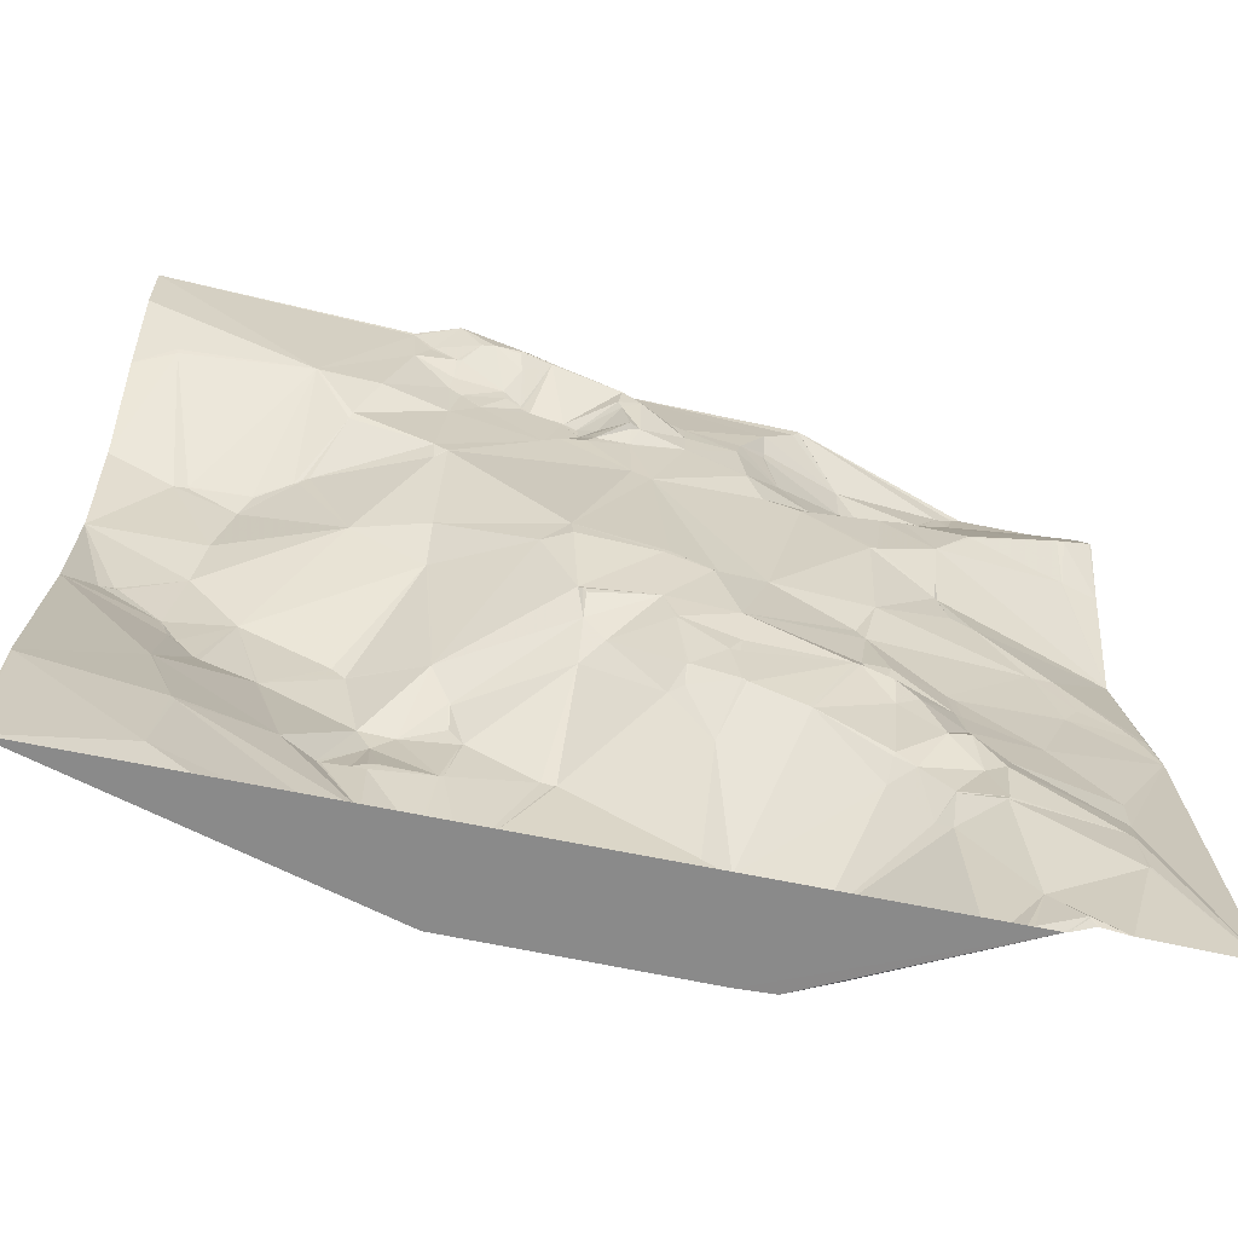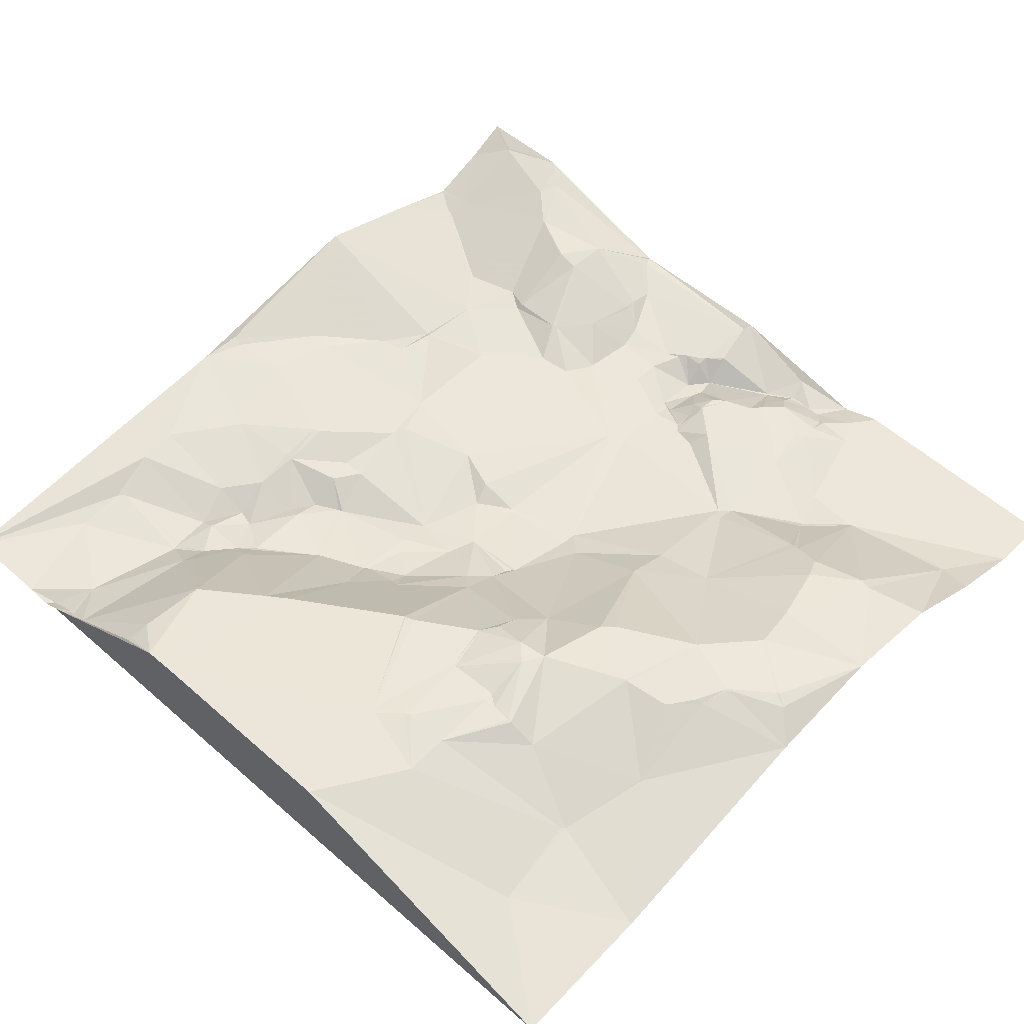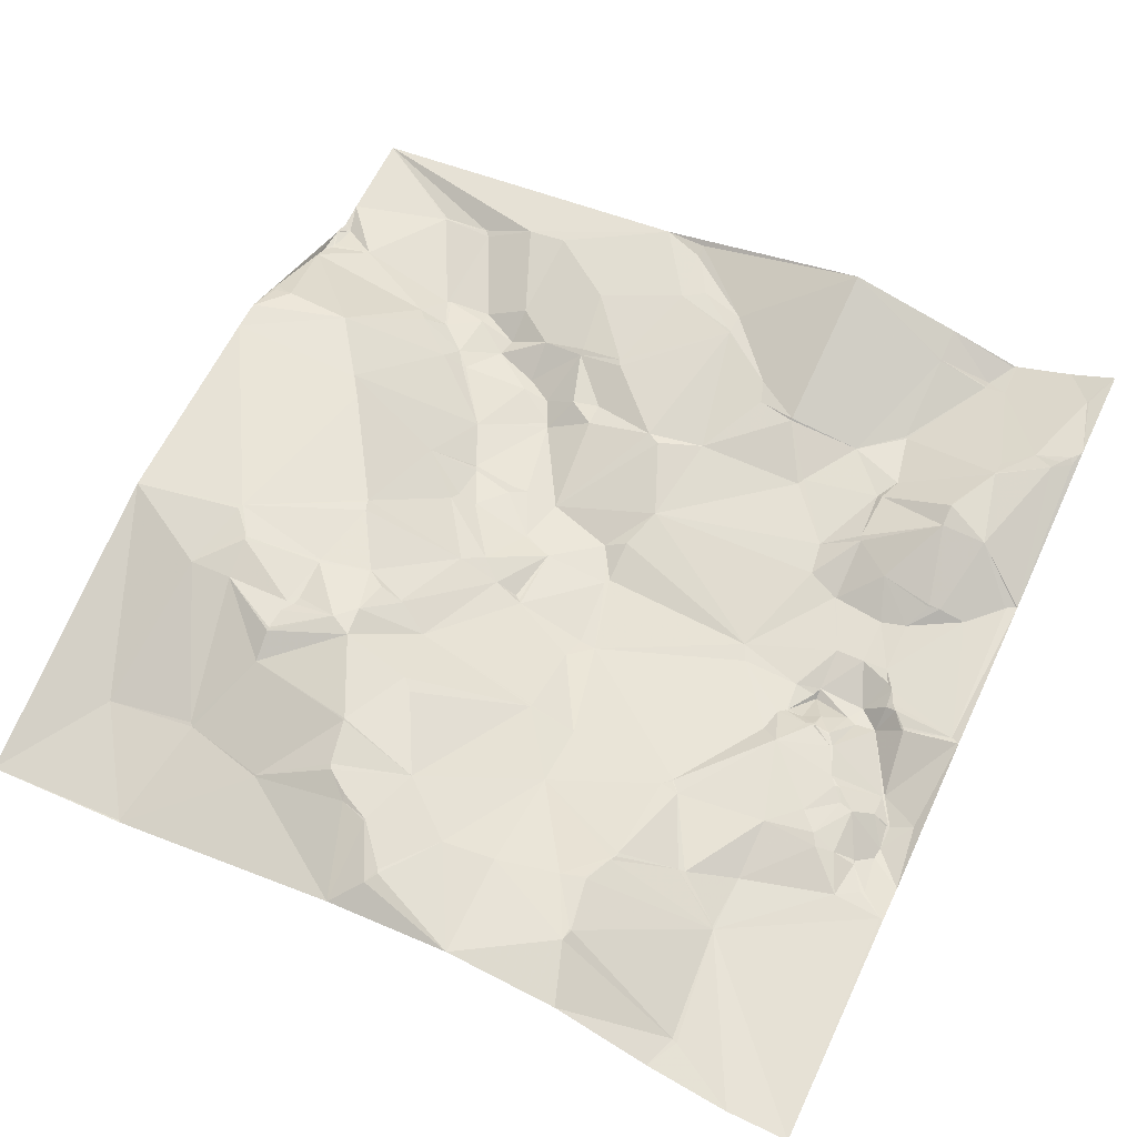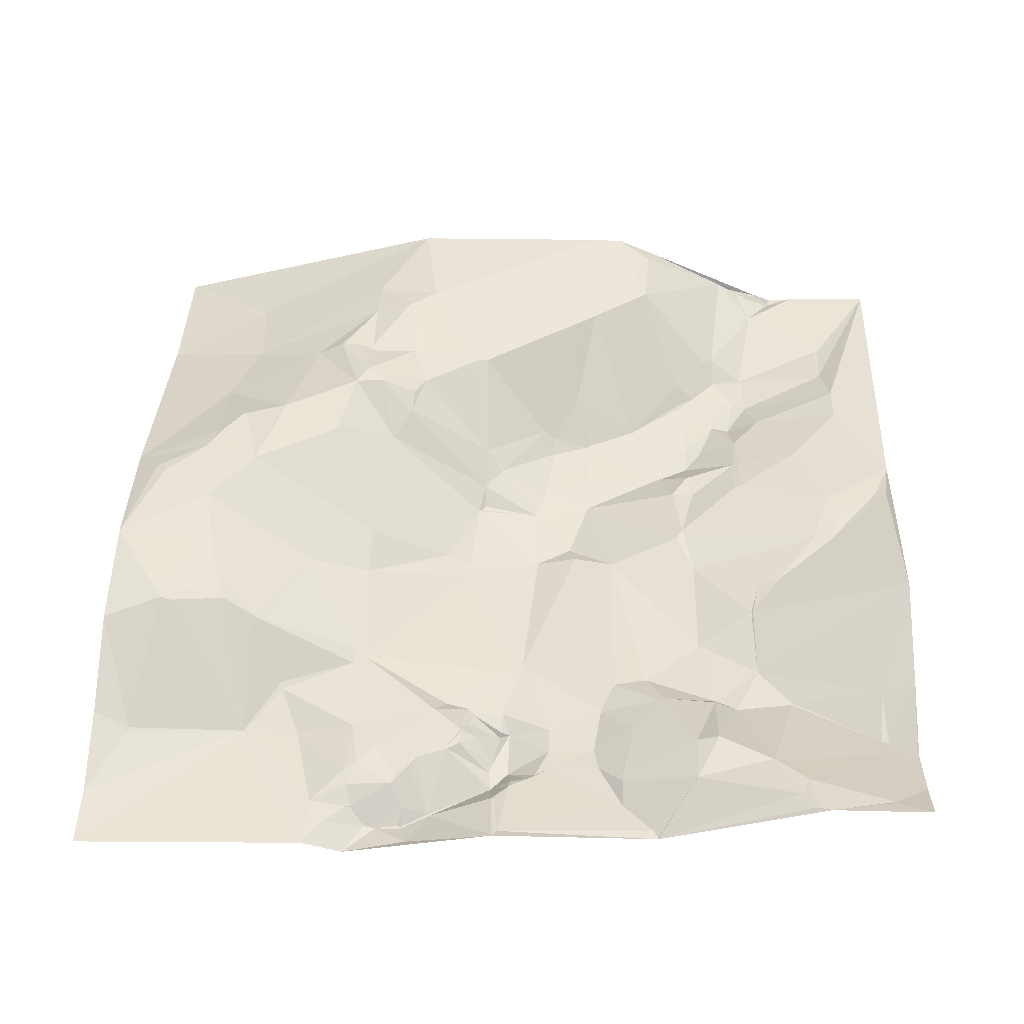
<metadata>
{"format":"obj","ext":"obj","renderer":"f3d","projection":"perspective","resolution":1024,"background":"white","views":[{"elev":-64.5,"azim":-10.9,"up":"+Z"},{"elev":51.3,"azim":-136.8,"up":"+Y"},{"elev":61.3,"azim":-64.5,"up":"+Y"},{"elev":46.2,"azim":2.4,"up":"+Y"}]}
</metadata>
<code>
v 4090 32.1 -507
v 4229 38.95 -507
v 4253 31.04 -507
v 4344 53.34 -507
v 4443 55.55 -507
v 4542 90.61 -507
v 4601 91.79 -507
v 4344 53.06 -508
v 4443 55.46 -508
v 4540 90.31 -508
v 4601 91.28 -508
v 4229 39.18 -509
v 4539 90.18 -509
v 4601 90.78 -509
v 4442 55.55 -510
v 4532 88.21 -510
v 4291 36.72 -512
v 4347 51.25 -512
v 4536 89.62 -512
v 4440 55.51 -513
v 4440 55.72 -514
v 4580 87.6 -516
v 4531 88.11 -517
v 4580 87.06 -517
v 4526 86.55 -521
v 4240 39.16 -523
v 4239 39.32 -525
v 4272 30.83 -525
v 4287 31.47 -525
v 4265 31.49 -526
v 4287 31.74 -526
v 4286 31.97 -527
v 4422 51.56 -533
v 4531 84.82 -533
v 4601 79.04 -533
v 4253 38.79 -535
v 4256 37.63 -535
v 4304 31.61 -535
v 4256 38.37 -536
v 4288 37.7 -536
v 4303 31.55 -536
v 4231 39.18 -538
v 4342 45.32 -540
v 4466 73.95 -540
v 4344 45.34 -541
v 4343 44.49 -542
v 4090 33.23 -544
v 4253 44.03 -548
v 4280 46.62 -548
v 4352 45.33 -549
v 4422 55 -549
v 4520 79.05 -550
v 4511 79.58 -551
v 4512 79.58 -551
v 4356 45.06 -552
v 4353 42.91 -555
v 4282 47.23 -556
v 4341 32.2 -556
v 4364 44.78 -556
v 4421 54.61 -556
v 4422 55.24 -556
v 4251 45.67 -559
v 4290 48.58 -560
v 4368 43.53 -560
v 4291 48.74 -562
v 4258 47.1 -563
v 4290 48.85 -563
v 4376 44.01 -564
v 4407 47.07 -564
v 4295 48.84 -567
v 4466 74.94 -567
v 4479 79.04 -567
v 4578 67.19 -567
v 4601 65.71 -567
v 4339 33.22 -568
v 4351 31.99 -568
v 4479 78.65 -568
v 4601 65.31 -568
v 4600 65.06 -569
v 4269 47.45 -573
v 4269 47.52 -574
v 4313 48.69 -574
v 4341 33.71 -574
v 4312 48.71 -575
v 4319 48.71 -579
v 4320 48.64 -579
v 4376 42.42 -579
v 4404 44.7 -579
v 4584 62.24 -579
v 4580 62.08 -580
v 4581 62.12 -580
v 4584 62.51 -580
v 4111 41.5 -584
v 4112 42.39 -587
v 4321 48.38 -588
v 4330 43.41 -588
v 4428 56.87 -588
v 4322 47.81 -589
v 4321 47.93 -590
v 4322 47.58 -590
v 4217 37.03 -592
v 4253 45.53 -592
v 4090 49.63 -593
v 4183 35.05 -593
v 4185 35.34 -594
v 4321 46.53 -594
v 4345 32.42 -596
v 4351 35.41 -596
v 4376 41.84 -596
v 4326 42.24 -598
v 4346 35.18 -598
v 4493 57.28 -605
v 4303 47.01 -606
v 4328 39.44 -608
v 4327 39.5 -609
v 4328 39.37 -609
v 4327 39.38 -610
v 4346 38.68 -610
v 4408 44.21 -610
v 4444 58.31 -610
v 4479 57.93 -610
v 4346 38.73 -611
v 4408 44.17 -611
v 4447 58.85 -611
v 4527 55.31 -612
v 4580 71.57 -612
v 4581 71.91 -612
v 4601 78.05 -612
v 4324 39.42 -613
v 4480 54.88 -613
v 4528 55.6 -613
v 4324 39.37 -614
v 4310 40.14 -616
v 4205 43.74 -621
v 4204 45.6 -625
v 4416 47.41 -630
v 4436 49.15 -633
v 4507 54.29 -638
v 4347 39.11 -644
v 4248 42.91 -645
v 4090 76.53 -649
v 4357 39.42 -649
v 4254 42.75 -651
v 4255 42.58 -651
v 4249 45.02 -656
v 4187 69.22 -657
v 4190 67.96 -657
v 4132 82.85 -659
v 4183 71.35 -659
v 4185 70.58 -659
v 4132 83.14 -660
v 4474 50.42 -660
v 4125 83 -661
v 4470 49.91 -662
v 4164 79.41 -665
v 4165 79.46 -666
v 4159 83.73 -679
v 4601 95.86 -680
v 4504 62.08 -682
v 4505 62.85 -682
v 4509 61.22 -705
v 4522 63.71 -709
v 4090 86.26 -715
v 4150 86.36 -715
v 4214 64.38 -715
v 4253 54.28 -715
v 4468 52.42 -727
v 4317 35.01 -731
v 4414 45.65 -735
v 4318 34.81 -741
v 4558 68.65 -742
v 4253 63.94 -743
v 4254 63.48 -743
v 4255 62.99 -743
v 4364 35.02 -743
v 4389 41.46 -743
v 4545 67.4 -743
v 4546 67.58 -743
v 4303 40.37 -744
v 4547 67.67 -744
v 4145 91.91 -745
v 4361 35.06 -745
v 4457 54.48 -753
v 4385 35.12 -756
v 4461 54.01 -761
v 4113 90.69 -769
v 4566 68.63 -769
v 4115 90.67 -770
v 4106 88.32 -774
v 4172 94.89 -778
v 4558 67.79 -782
v 4588 69.14 -782
v 4322 42.42 -784
v 4361 39.26 -784
v 4598 71.35 -785
v 4324 41.83 -786
v 4591 69.15 -786
v 4326 42.01 -789
v 4090 78.05 -790
v 4137 92.81 -790
v 4138 93.04 -790
v 4397 35.89 -796
v 4497 58.55 -798
v 4455 48.48 -800
v 4469 48.74 -800
v 4501 59.03 -800
v 4326 48.81 -802
v 4368 39.9 -802
v 4218 95.61 -803
v 4367 39.98 -803
v 4143 90.55 -807
v 4147 92.05 -808
v 4225 95.55 -809
v 4225 95.83 -810
v 4601 68.18 -811
v 4337 52.02 -815
v 4397 39.75 -816
v 4465 48.81 -816
v 4262 77.82 -818
v 4157 91.69 -822
v 4160 91.63 -824
v 4326 60.41 -826
v 4391 40.28 -826
v 4396 40.49 -826
v 4447 36.75 -826
v 4497 53.07 -826
v 4501 54.36 -826
v 4450 36.72 -827
v 4186 95.32 -829
v 4187 95.57 -829
v 4540 60.84 -832
v 4465 37.16 -835
v 4272 85.62 -837
v 4273 85.39 -837
v 4273 85.88 -838
v 4372 44.43 -840
v 4373 44.14 -840
v 4274 91.24 -851
v 4372 49.69 -851
v 4396 41.52 -851
v 4465 40.98 -851
v 4475 36.98 -851
v 4234 98.79 -852
v 4499 48.42 -852
v 4365 53.76 -853
v 4398 41.88 -853
v 4399 41.73 -853
v 4252 98.6 -854
v 4280 91.68 -862
v 4281 91.36 -862
v 4141 71.68 -865
v 4142 72.08 -865
v 4241 99.41 -865
v 4425 42.44 -865
v 4427 42.53 -866
v 4570 60.34 -873
v 4496 38.05 -875
v 4516 48.24 -875
v 4387 60.54 -878
v 4485 37.81 -878
v 4316 91.72 -884
v 4322 91.26 -886
v 4323 90.98 -886
v 4246 92.31 -891
v 4241 92.26 -892
v 4247 92.26 -892
v 4272 92.46 -892
v 4274 92.3 -892
v 4462 43.94 -892
v 4461 45.01 -894
v 4202 82.86 -897
v 4234 92.2 -897
v 4241 92.21 -897
v 4569 57.72 -897
v 4219 91.71 -898
v 4221 92.13 -898
v 4500 42.11 -899
v 4509 38.22 -899
v 4471 44.65 -901
v 4459 53.18 -906
v 4156 62.55 -917
v 4486 44.3 -918
v 4158 62.88 -919
v 4486 44.59 -919
v 4560 47.25 -924
v 4507 38.44 -926
v 4386 91.85 -927
v 4506 38.42 -928
v 4563 47.1 -928
v 4564 47.21 -928
v 4090 46.64 -930
v 4478 54.45 -930
v 4091 46.6 -931
v 4241 90.57 -936
v 4398 91.86 -936
v 4399 91.7 -936
v 4485 51.88 -936
v 4265 96.43 -938
v 4267 96.45 -938
v 4269 96.43 -940
v 4270 96.44 -940
v 4285 96.37 -951
v 4282 96.29 -952
v 4283 96.3 -952
v 4564 43.6 -957
v 4563 43.5 -958
v 4241 89.08 -962
v 4435 91.39 -962
v 4152 55.31 -972
v 4515 45.68 -991
v 4437 91.17 -1002
v 4506 49.36 -1013
v 4509 48.28 -1013
v 4529 39.89 -1013
v 4437 87.84 -1014
v 4509 48.37 -1014
v 4529 40.15 -1014
v 4442 84.83 -1016
v 4492 57.27 -1016
v 4500 52.66 -1016
v 4272 93.77 -1017
v 4398 96.46 -1017
v 4416 96.02 -1017
v 4532 40.92 -1017
v 4090 39.01 -1018
v 4520 46 -1018
v 4521 45.9 -1018
v 4532 41.13 -1018
v 4547 42.81 -1018
v 4601 44.7 -1018
f 176 184 169
f 194 184 182
f 164 157 153
f 156 157 149
f 61 60 97
f 61 51 60
f 69 68 88
f 64 68 59
f 169 136 142
f 139 142 122
f 257 278 258
f 256 258 274
f 278 257 277
f 231 244 258
f 253 265 264
f 265 266 264
f 133 132 129
f 115 129 117
f 266 267 264
f 253 264 267
f 171 158 162
f 161 162 160
f 45 43 46
f 43 58 46
f 133 129 113
f 133 139 132
f 49 40 28
f 41 40 63
f 307 309 321
f 307 283 309
f 86 83 75
f 58 75 76
f 260 269 279
f 260 241 269
f 86 96 83
f 76 83 108
f 123 119 109
f 97 119 120
f 208 194 210
f 175 182 184
f 50 18 45
f 18 43 45
f 127 126 158
f 127 90 126
f 273 272 294
f 273 265 272
f 214 230 243
f 253 243 275
f 136 123 142
f 97 88 119
f 88 97 69
f 136 120 123
f 227 231 206
f 256 231 258
f 154 159 152
f 159 138 152
f 181 188 201
f 181 186 188
f 276 272 253
f 276 294 272
f 252 281 271
f 275 271 294
f 113 144 133
f 144 139 133
f 103 93 47
f 144 113 140
f 117 132 122
f 140 102 134
f 81 113 70
f 303 321 304
f 321 302 304
f 307 321 303
f 302 303 304
f 293 309 281
f 325 309 293
f 274 285 290
f 274 278 285
f 307 303 300
f 287 302 322
f 273 267 266
f 294 307 298
f 58 50 46
f 38 43 8
f 185 167 183
f 167 169 183
f 128 127 158
f 90 127 91
f 248 267 249
f 250 249 268
f 268 261 250
f 238 250 235
f 193 207 196
f 222 207 234
f 200 188 189
f 189 186 163
f 168 139 144
f 139 168 142
f 154 152 137
f 154 167 159
f 298 267 273
f 307 300 298
f 87 88 68
f 69 97 60
f 214 243 219
f 213 214 219
f 110 114 107
f 116 114 115
f 307 294 283
f 299 298 300
f 260 279 277
f 278 277 286
f 37 30 36
f 28 30 49
f 278 286 285
f 286 288 285
f 299 267 298
f 275 276 253
f 252 271 229
f 294 298 273
f 271 275 243
f 283 294 271
f 265 273 266
f 302 301 303
f 28 3 30
f 32 28 40
f 116 118 114
f 110 115 114
f 213 219 172
f 233 219 248
f 58 76 56
f 55 56 59
f 240 239 259
f 240 237 239
f 69 33 68
f 120 71 97
f 64 87 68
f 33 59 68
f 185 183 202
f 204 185 202
f 300 303 301
f 263 262 302
f 328 317 327
f 313 310 312
f 313 314 310
f 248 219 243
f 253 248 243
f 306 330 305
f 330 290 305
f 167 154 169
f 160 159 161
f 111 114 118
f 132 117 129
f 293 281 291
f 281 283 271
f 101 134 102
f 101 105 134
f 256 215 231
f 187 191 192
f 222 235 250
f 261 222 250
f 102 113 81
f 139 122 132
f 115 117 116
f 117 122 116
f 328 329 324
f 329 314 324
f 147 140 135
f 135 140 134
f 233 248 238
f 234 233 235
f 59 76 64
f 51 69 60
f 204 218 205
f 203 205 226
f 315 318 311
f 315 323 318
f 222 216 207
f 193 219 207
f 160 138 159
f 167 161 159
f 205 203 185
f 167 185 177
f 3 26 30
f 3 12 26
f 12 42 27
f 42 36 27
f 241 242 232
f 218 232 226
f 314 317 324
f 325 293 291
f 199 291 251
f 252 251 281
f 230 214 209
f 174 219 179
f 106 113 129
f 169 142 176
f 86 75 82
f 98 96 95
f 219 234 207
f 245 222 263
f 321 326 322
f 323 326 318
f 319 326 320
f 233 234 219
f 250 238 249
f 270 269 255
f 280 270 255
f 241 255 269
f 255 296 280
f 1 12 2
f 92 79 89
f 79 73 89
f 218 204 225
f 137 169 154
f 109 122 142
f 137 136 169
f 158 195 215
f 260 277 257
f 280 279 270
f 128 92 127
f 128 79 92
f 101 42 104
f 101 62 42
f 27 36 26
f 12 3 2
f 195 197 215
f 195 192 197
f 319 311 318
f 319 318 326
f 329 330 306
f 306 305 289
f 73 125 90
f 91 127 92
f 108 118 109
f 118 116 122
f 187 171 180
f 171 178 180
f 311 319 308
f 322 323 308
f 211 251 220
f 221 220 252
f 44 72 53
f 54 53 112
f 125 131 90
f 90 131 126
f 203 177 185
f 178 177 180
f 54 25 53
f 44 53 25
f 7 22 11
f 77 112 53
f 77 121 112
f 187 180 191
f 178 162 177
f 78 79 128
f 107 111 108
f 122 109 118
f 88 109 119
f 87 109 88
f 107 108 83
f 123 120 119
f 48 36 42
f 62 48 42
f 181 163 186
f 163 199 189
f 245 239 236
f 240 223 237
f 236 237 210
f 223 210 237
f 227 226 244
f 218 226 205
f 255 225 254
f 225 247 254
f 29 31 38
f 29 32 31
f 315 311 323
f 308 319 297
f 137 120 136
f 51 61 44
f 112 125 54
f 34 52 73
f 224 217 223
f 224 225 217
f 223 217 208
f 225 202 217
f 38 17 29
f 32 29 28
f 3 28 17
f 48 39 36
f 37 39 30
f 41 38 31
f 227 244 231
f 206 191 177
f 251 252 220
f 252 229 221
f 282 279 292
f 270 279 269
f 228 241 232
f 225 255 228
f 147 135 146
f 101 102 62
f 199 251 211
f 212 220 190
f 8 4 17
f 9 5 15
f 6 5 16
f 191 206 231
f 187 192 171
f 36 30 26
f 48 49 39
f 58 56 50
f 87 64 76
f 158 171 195
f 171 162 178
f 3 17 4
f 41 31 40
f 200 201 188
f 199 200 189
f 5 4 18
f 18 8 43
f 316 312 320
f 316 326 313
f 211 220 212
f 221 190 220
f 213 209 214
f 229 230 190
f 209 190 230
f 201 212 190
f 124 130 121
f 71 121 77
f 267 268 249
f 235 222 234
f 230 271 243
f 173 172 219
f 265 253 272
f 172 190 209
f 251 291 281
f 181 190 165
f 200 211 201
f 174 179 166
f 193 179 219
f 278 274 258
f 191 231 215
f 62 66 48
f 80 66 81
f 76 59 56
f 33 51 44
f 55 50 56
f 51 33 69
f 163 153 141
f 147 146 150
f 146 135 149
f 12 104 42
f 66 62 102
f 282 286 277
f 279 282 277
f 284 286 282
f 284 282 292
f 140 147 145
f 105 135 134
f 247 224 240
f 247 225 224
f 225 228 218
f 227 206 226
f 194 202 184
f 169 202 183
f 182 170 193
f 144 166 168
f 158 160 162
f 130 137 152
f 172 165 190
f 172 166 165
f 12 27 26
f 81 66 102
f 110 106 115
f 99 106 100
f 320 312 319
f 297 319 310
f 314 329 310
f 330 274 290
f 289 285 306
f 289 290 285
f 288 310 306
f 288 306 285
f 288 284 297
f 286 284 288
f 61 97 71
f 125 112 138
f 102 140 113
f 70 113 84
f 313 326 314
f 317 314 327
f 181 164 163
f 165 150 157
f 19 13 16
f 16 5 25
f 34 23 25
f 9 44 5
f 22 6 24
f 10 6 16
f 7 6 22
f 20 15 5
f 24 14 22
f 13 10 16
f 8 18 4
f 39 49 30
f 49 63 40
f 38 8 17
f 32 40 31
f 23 34 19
f 13 19 6
f 82 58 41
f 20 18 33
f 24 6 34
f 19 16 23
f 125 73 52
f 25 5 44
f 34 6 19
f 22 14 11
f 18 20 5
f 21 20 33
f 35 24 73
f 24 35 14
f 15 44 9
f 33 18 59
f 10 13 6
f 44 15 21
f 274 215 256
f 330 215 274
f 215 197 191
f 195 171 192
f 153 94 141
f 103 141 94
f 176 142 175
f 204 205 185
f 287 259 263
f 262 263 261
f 29 17 28
f 48 66 49
f 287 263 302
f 261 263 222
f 98 100 96
f 98 99 100
f 71 124 121
f 138 130 152
f 115 106 129
f 95 99 98
f 110 96 100
f 86 95 96
f 55 59 18
f 124 120 137
f 120 124 71
f 109 87 108
f 210 194 216
f 208 202 194
f 180 177 191
f 138 160 158
f 105 101 104
f 175 168 182
f 123 109 142
f 87 76 108
f 50 55 18
f 107 96 110
f 110 100 106
f 161 167 162
f 253 267 248
f 267 299 268
f 198 194 196
f 245 236 216
f 210 223 208
f 241 228 255
f 245 259 239
f 237 236 239
f 111 107 114
f 96 107 83
f 65 63 67
f 70 82 41
f 80 57 66
f 38 41 58
f 73 24 34
f 33 44 21
f 20 21 15
f 216 222 245
f 202 169 184
f 218 228 232
f 223 240 224
f 301 302 268
f 236 210 216
f 301 268 299
f 262 261 302
f 193 170 179
f 198 196 207
f 306 310 329
f 242 244 226
f 244 260 257
f 203 206 177
f 182 193 194
f 207 216 194
f 86 85 95
f 84 85 82
f 108 111 118
f 86 82 85
f 176 175 184
f 198 207 194
f 49 57 63
f 57 67 63
f 57 49 66
f 70 67 81
f 72 77 53
f 23 16 25
f 247 259 254
f 242 226 232
f 174 173 219
f 173 166 172
f 276 275 294
f 325 321 309
f 197 192 191
f 177 162 167
f 295 287 322
f 259 287 296
f 95 84 99
f 67 70 65
f 38 58 43
f 84 113 99
f 312 310 319
f 288 297 310
f 300 301 299
f 240 259 246
f 63 65 41
f 84 82 70
f 83 76 75
f 57 80 67
f 311 308 323
f 312 316 313
f 93 104 47
f 1 47 104
f 94 104 93
f 103 94 93
f 166 145 165
f 149 135 104
f 143 145 144
f 145 147 165
f 150 149 157
f 149 155 156
f 320 326 316
f 166 173 174
f 196 194 193
f 85 84 95
f 143 144 140
f 201 190 181
f 235 233 238
f 170 168 179
f 106 99 113
f 143 140 145
f 149 150 146
f 170 182 168
f 65 70 41
f 155 149 104
f 151 155 148
f 242 241 260
f 131 138 126
f 80 81 67
f 37 36 39
f 148 153 151
f 105 104 135
f 148 94 153
f 104 94 148
f 153 163 164
f 1 104 12
f 151 153 157
f 166 179 168
f 150 165 147
f 151 157 155
f 261 268 302
f 283 281 309
f 158 126 138
f 73 79 74
f 246 259 247
f 255 254 259
f 175 142 168
f 259 245 263
f 259 296 255
f 295 296 287
f 248 249 238
f 321 322 302
f 322 308 295
f 295 308 296
f 292 297 284
f 290 289 305
f 202 225 204
f 308 292 280
f 296 308 280
f 257 258 244
f 260 244 242
f 279 280 292
f 328 324 317
f 202 208 217
f 25 54 34
f 78 74 79
f 77 72 71
f 44 71 72
f 52 34 54
f 92 89 91
f 45 46 50
f 71 44 61
f 73 90 89
f 131 125 138
f 91 89 90
f 73 74 35
f 121 130 112
f 124 137 130
f 52 54 125
f 130 138 112
f 164 165 157
f 229 271 230
f 209 213 172
f 212 201 211
f 186 189 188
f 229 190 221
f 322 326 323
f 321 325 326
f 58 82 75
f 199 211 200
f 164 181 165
f 292 308 297
f 203 226 206
f 326 327 314
f 247 240 246
f 166 144 145
f 148 155 104
f 156 155 157

</code>
